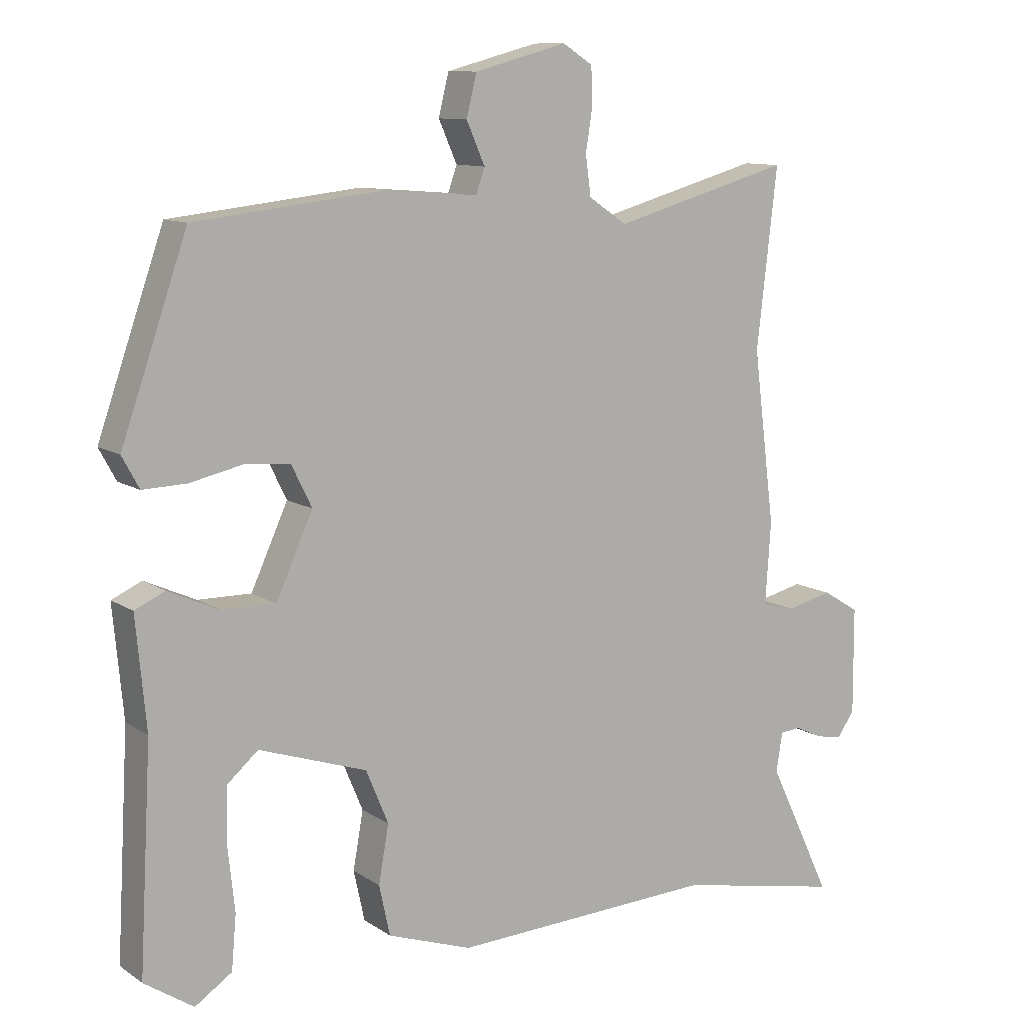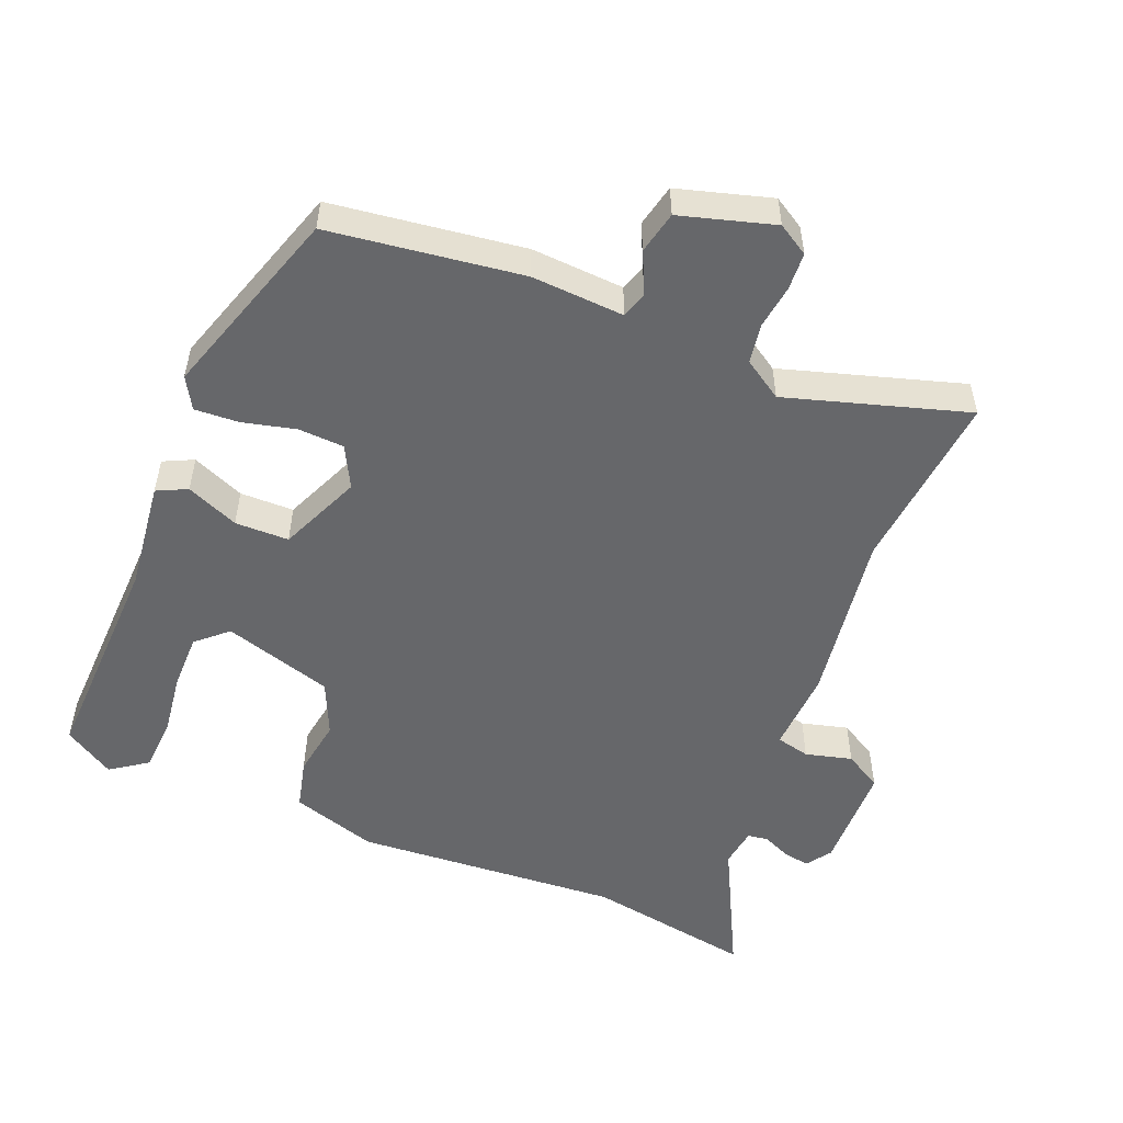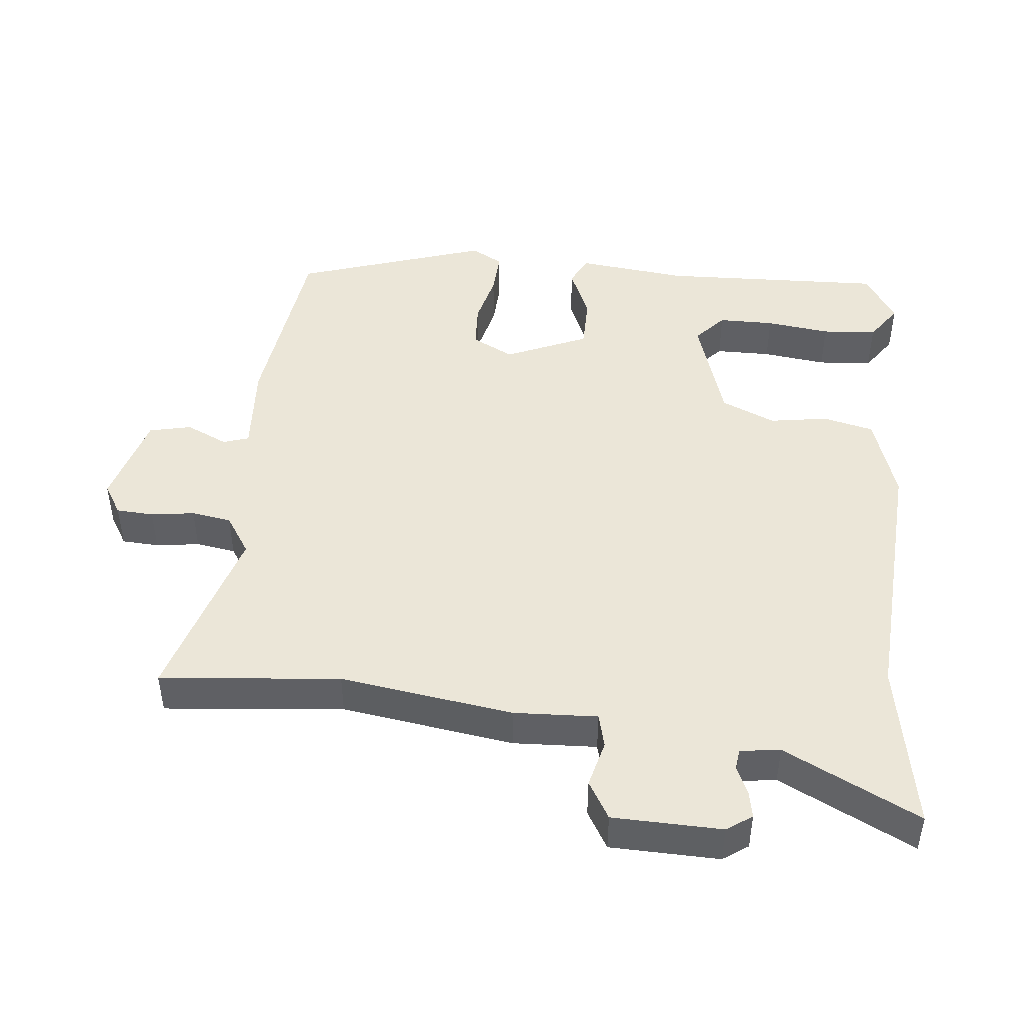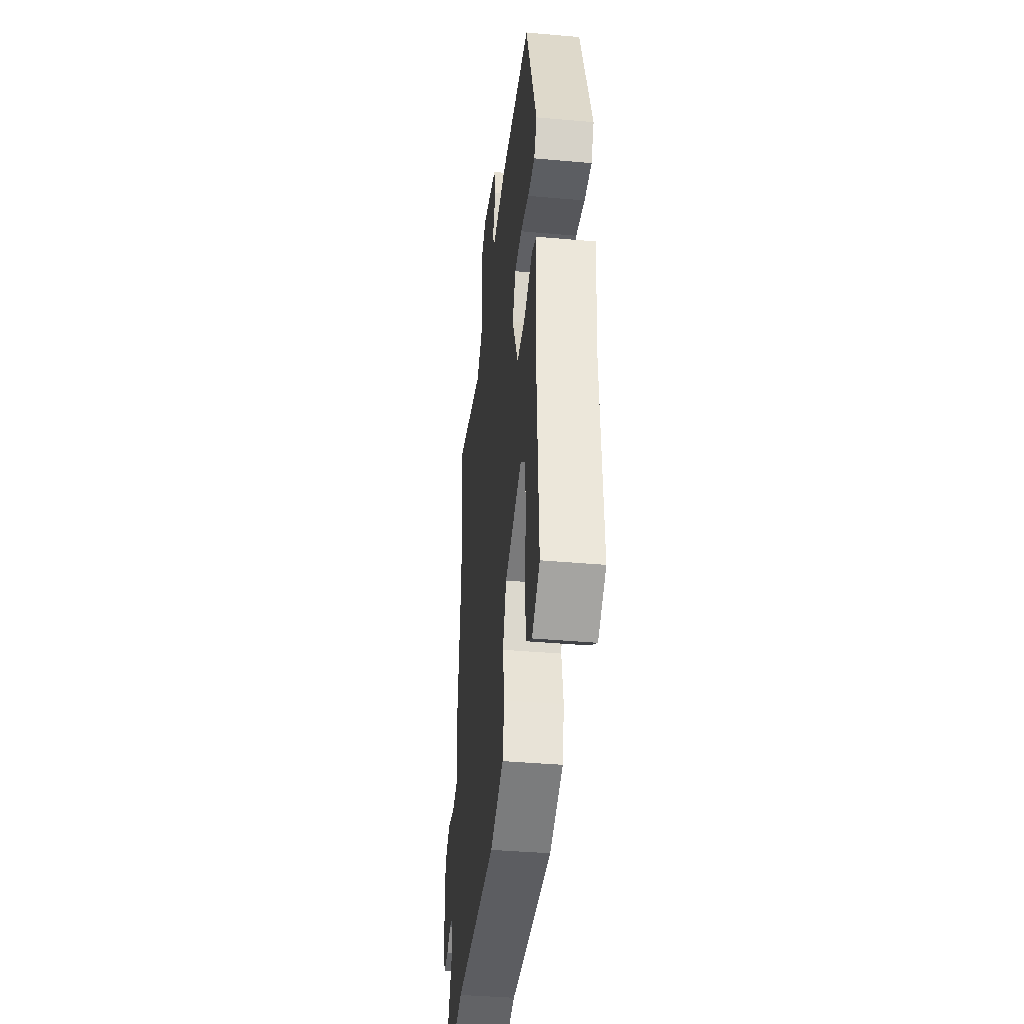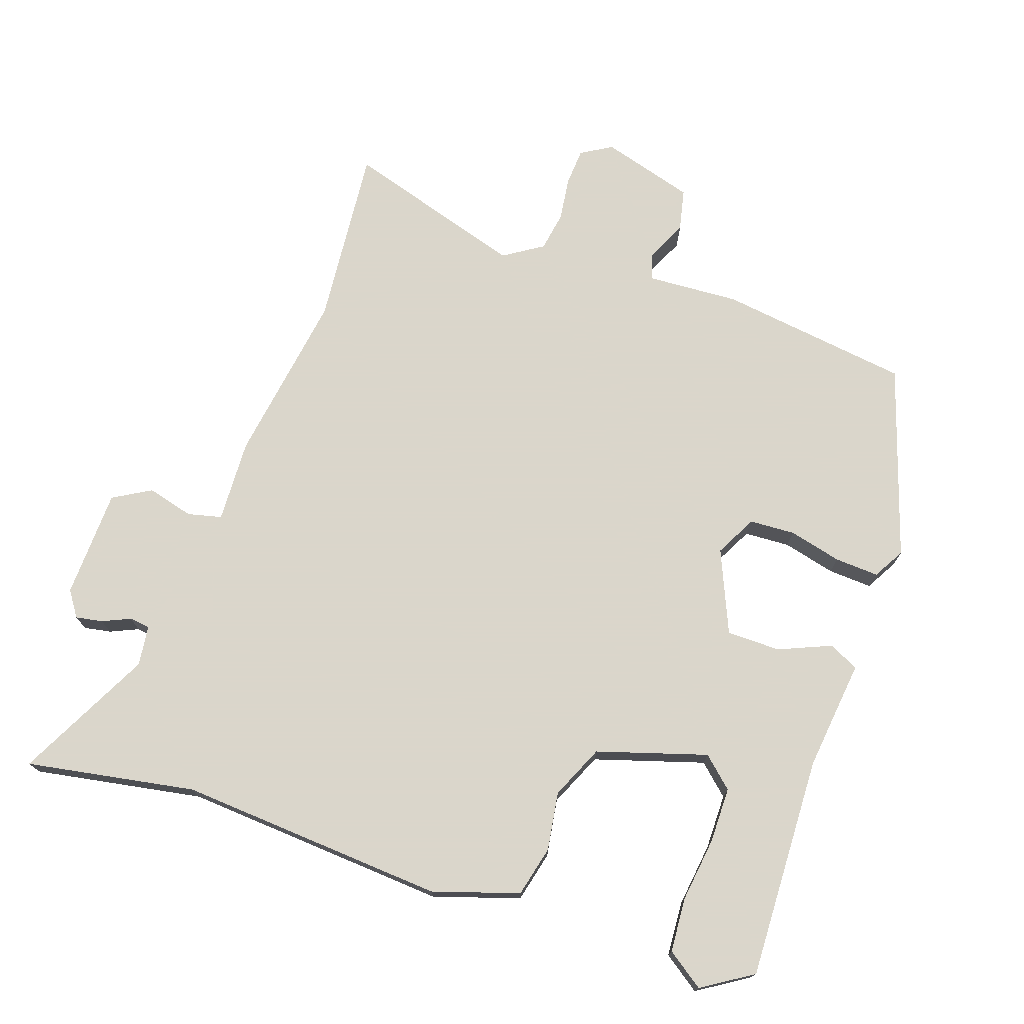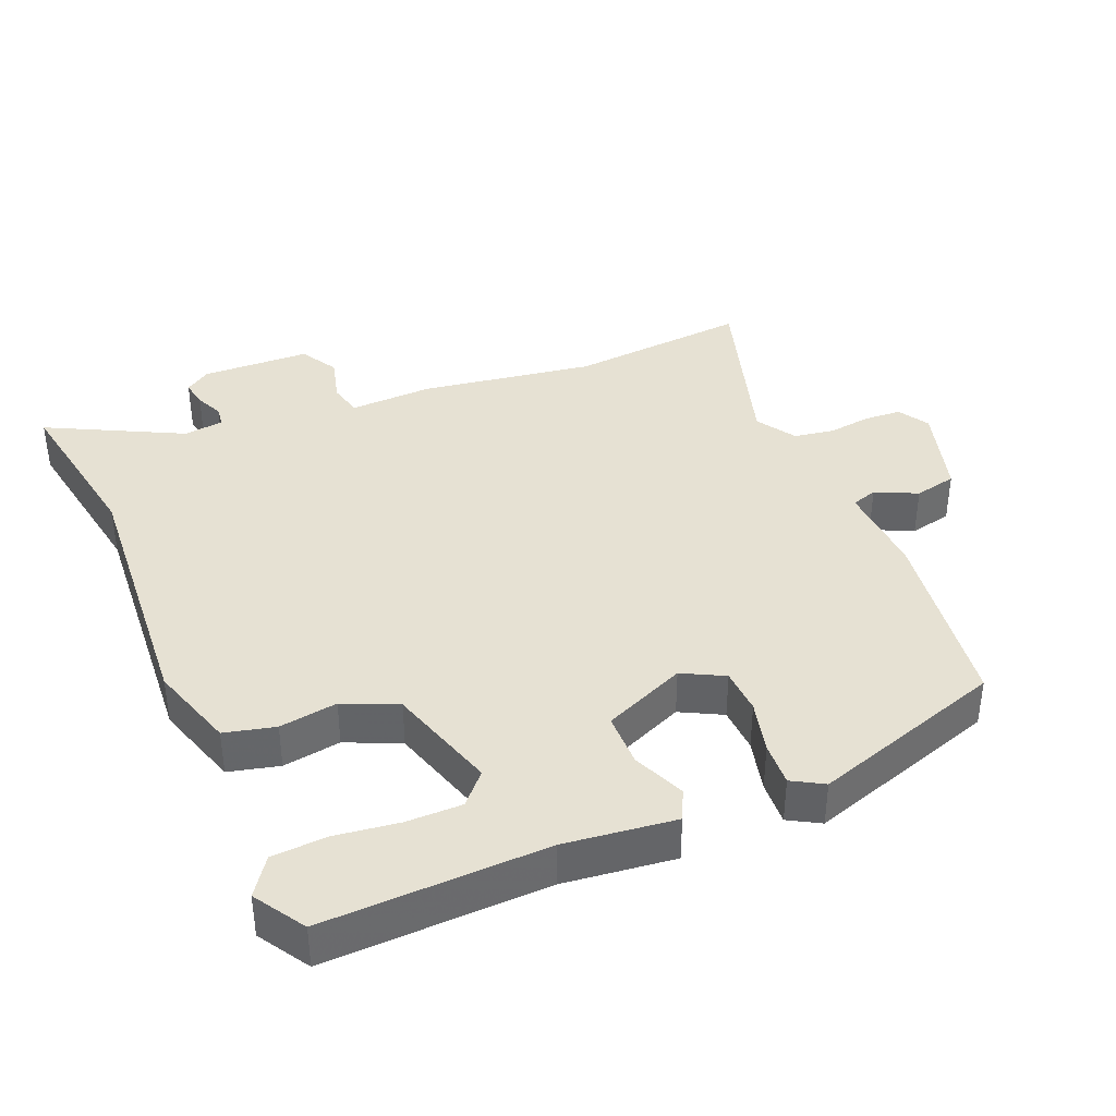
<metadata>
{"format":"obj","ext":"obj","renderer":"f3d","projection":"perspective","resolution":1024,"background":"white","views":[{"elev":10.7,"azim":-32.7,"up":"+Z"},{"elev":-52.2,"azim":-20.9,"up":"+Y"},{"elev":46.2,"azim":96.9,"up":"+Y"},{"elev":-39.5,"azim":-96.3,"up":"+Z"},{"elev":73.7,"azim":-159.7,"up":"+Y"},{"elev":38.8,"azim":-111.3,"up":"+Y"}]}
</metadata>
<code>
v -0.495 0.07 -0.44
v -0.477 0.07 -0.117
v -0.492 0.07 0.044
v -0.448 0.07 0.064
v -0.373 0.07 0.03
v -0.295 0.07 0.029
v -0.241 0.07 0.147
v -0.271 0.07 0.208
v -0.337 0.07 0.213
v -0.414 0.07 0.196
v -0.478 0.07 0.194
v -0.503 0.07 0.24
v -0.406 0.07 0.517
v -0.127 0.07 0.548
v 0.007 0.07 0.537
v 0.02 0.07 0.574
v -0.007 0.07 0.635
v 0.008 0.07 0.696
v 0.144 0.07 0.732
v 0.188 0.07 0.704
v 0.19 0.07 0.65
v 0.18 0.07 0.587
v 0.188 0.07 0.529
v 0.244 0.07 0.491
v 0.507 0.07 0.564
v 0.477 0.07 0.303
v 0.509 0.07 0.051
v 0.501 0.07 -0.07
v 0.55 0.07 -0.083
v 0.618 0.07 -0.067
v 0.672 0.07 -0.1
v 0.673 0.07 -0.258
v 0.647 0.07 -0.294
v 0.608 0.07 -0.286
v 0.568 0.07 -0.267
v 0.538 0.07 -0.27
v 0.529 0.07 -0.328
v 0.623 0.07 -0.525
v 0.379 0.07 -0.476
v -0.009 0.07 -0.493
v -0.133 0.07 -0.45
v -0.149 0.07 -0.376
v -0.134 0.07 -0.292
v -0.167 0.07 -0.213
v -0.325 0.07 -0.16
v -0.37 0.07 -0.199
v -0.372 0.07 -0.28
v -0.362 0.07 -0.373
v -0.369 0.07 -0.452
v -0.423 0.07 -0.488
v -0.495 0 -0.44
v -0.477 0 -0.117
v -0.492 0 0.044
v -0.448 0 0.064
v -0.373 0 0.03
v -0.295 0 0.029
v -0.241 0 0.147
v -0.271 0 0.208
v -0.337 0 0.213
v -0.414 0 0.196
v -0.478 0 0.194
v -0.503 0 0.24
v -0.406 0 0.517
v -0.127 0 0.548
v 0.007 0 0.537
v 0.02 0 0.574
v -0.007 0 0.635
v 0.008 0 0.696
v 0.144 0 0.732
v 0.188 0 0.704
v 0.19 0 0.65
v 0.18 0 0.587
v 0.188 0 0.529
v 0.244 0 0.491
v 0.507 0 0.564
v 0.477 0 0.303
v 0.509 0 0.051
v 0.501 0 -0.07
v 0.55 0 -0.083
v 0.618 0 -0.067
v 0.672 0 -0.1
v 0.673 0 -0.258
v 0.647 0 -0.294
v 0.608 0 -0.286
v 0.568 0 -0.267
v 0.538 0 -0.27
v 0.529 0 -0.328
v 0.623 0 -0.525
v 0.379 0 -0.476
v -0.009 0 -0.493
v -0.133 0 -0.45
v -0.149 0 -0.376
v -0.134 0 -0.292
v -0.167 0 -0.213
v -0.325 0 -0.16
v -0.37 0 -0.199
v -0.372 0 -0.28
v -0.362 0 -0.373
v -0.369 0 -0.452
v -0.423 0 -0.488
f 47 48 49 50
f 46 47 50 1
f 40 41 42 43
f 39 40 43 44
f 37 38 39 44
f 36 37 44 45
f 32 33 34 35
f 30 31 32 35
f 29 30 35 36
f 28 29 36 45
f 26 27 28 45
f 24 25 26 45
f 19 20 21 22
f 19 22 23
f 16 17 18 19
f 15 16 19 23
f 12 13 14 15
f 9 10 11 12
f 8 9 12 15
f 7 8 15 23
f 2 3 4 5
f 46 1 2 5
f 46 5 6
f 23 24 45 46
f 6 7 23 46
f 100 99 98 97
f 51 100 97 96
f 93 92 91 90
f 94 93 90 89
f 94 89 88 87
f 95 94 87 86
f 85 84 83 82
f 85 82 81 80
f 86 85 80 79
f 95 86 79 78
f 95 78 77 76
f 95 76 75 74
f 72 71 70 69
f 73 72 69
f 69 68 67 66
f 73 69 66 65
f 65 64 63 62
f 62 61 60 59
f 65 62 59 58
f 73 65 58 57
f 55 54 53 52
f 55 52 51 96
f 56 55 96
f 96 95 74 73
f 96 73 57 56
f 1 51 52 2
f 2 52 53 3
f 3 53 54 4
f 4 54 55 5
f 5 55 56 6
f 6 56 57 7
f 7 57 58 8
f 8 58 59 9
f 9 59 60 10
f 10 60 61 11
f 11 61 62 12
f 12 62 63 13
f 13 63 64 14
f 14 64 65 15
f 15 65 66 16
f 16 66 67 17
f 17 67 68 18
f 18 68 69 19
f 19 69 70 20
f 20 70 71 21
f 21 71 72 22
f 22 72 73 23
f 23 73 74 24
f 24 74 75 25
f 25 75 76 26
f 26 76 77 27
f 27 77 78 28
f 28 78 79 29
f 29 79 80 30
f 30 80 81 31
f 31 81 82 32
f 32 82 83 33
f 33 83 84 34
f 34 84 85 35
f 35 85 86 36
f 36 86 87 37
f 37 87 88 38
f 38 88 89 39
f 39 89 90 40
f 40 90 91 41
f 41 91 92 42
f 42 92 93 43
f 43 93 94 44
f 44 94 95 45
f 45 95 96 46
f 46 96 97 47
f 47 97 98 48
f 48 98 99 49
f 49 99 100 50
f 50 100 51 1

</code>
